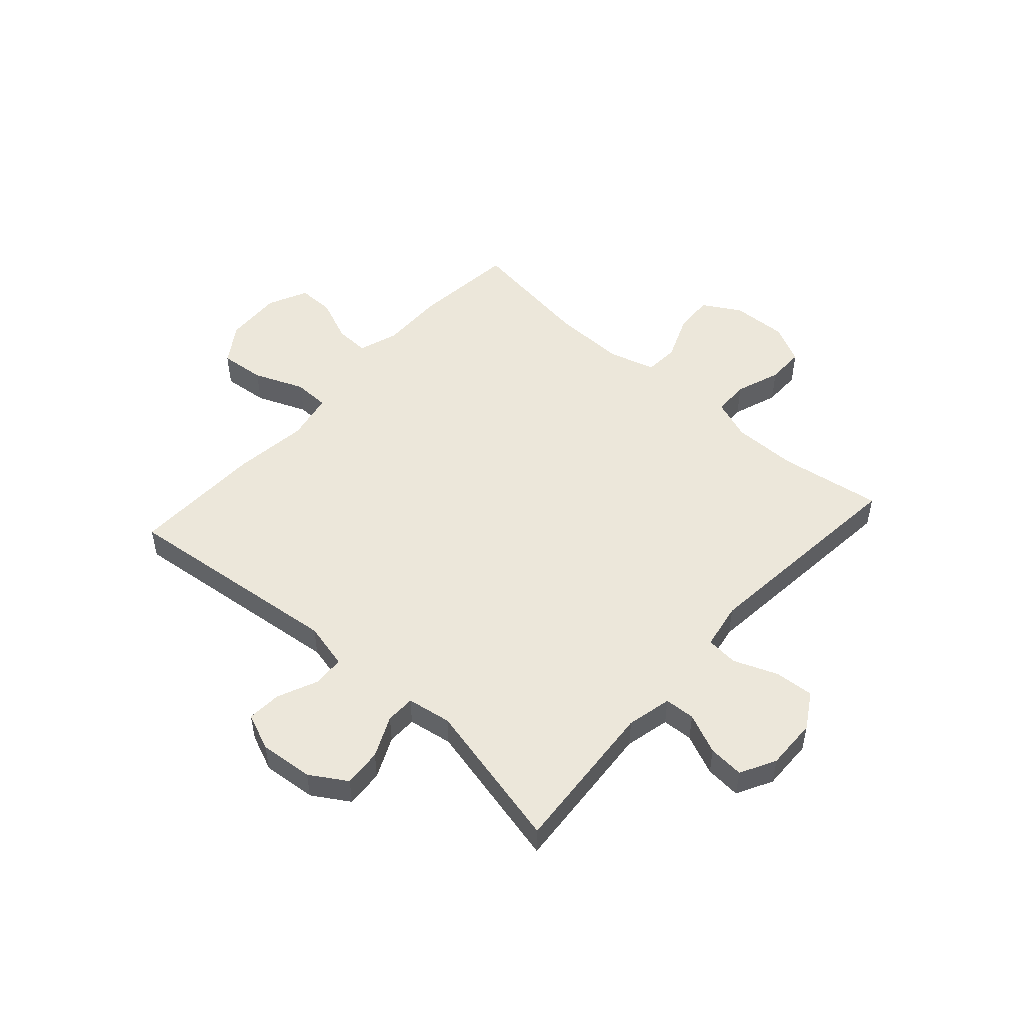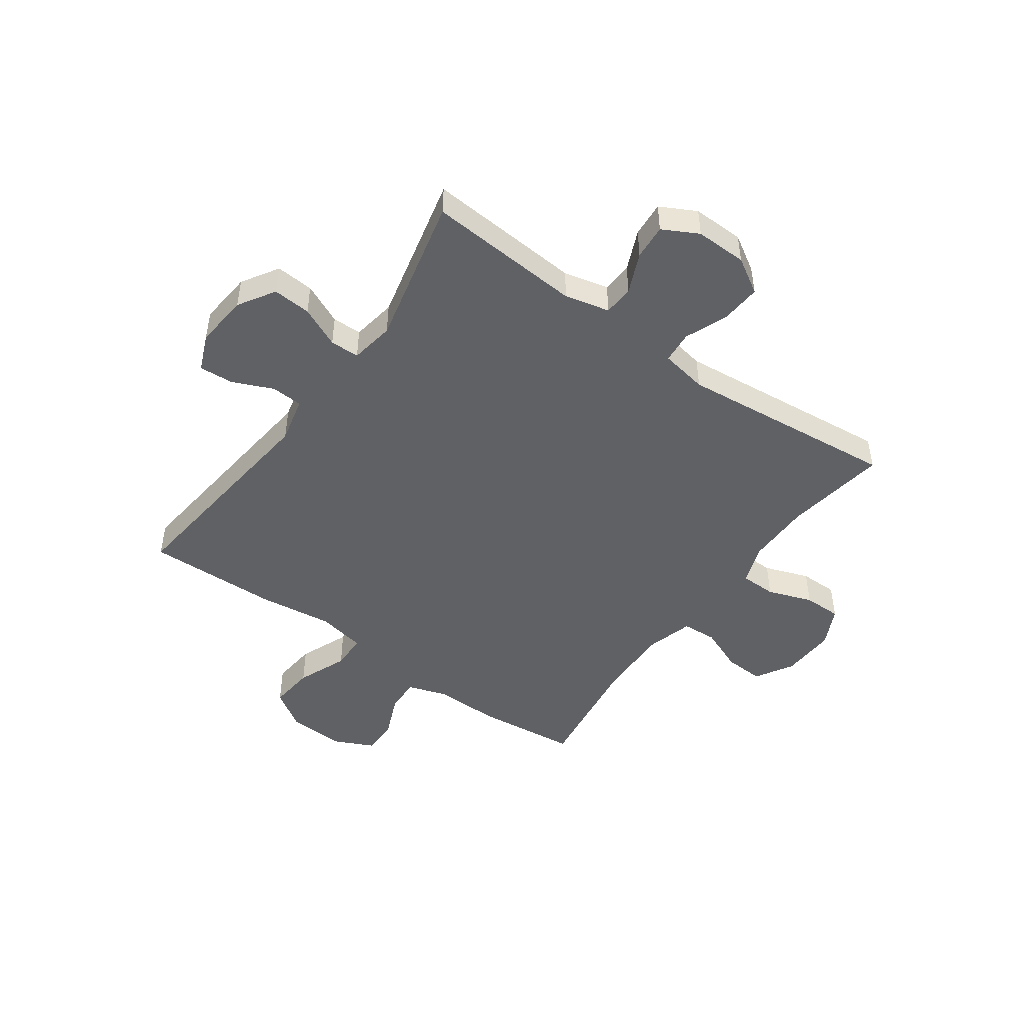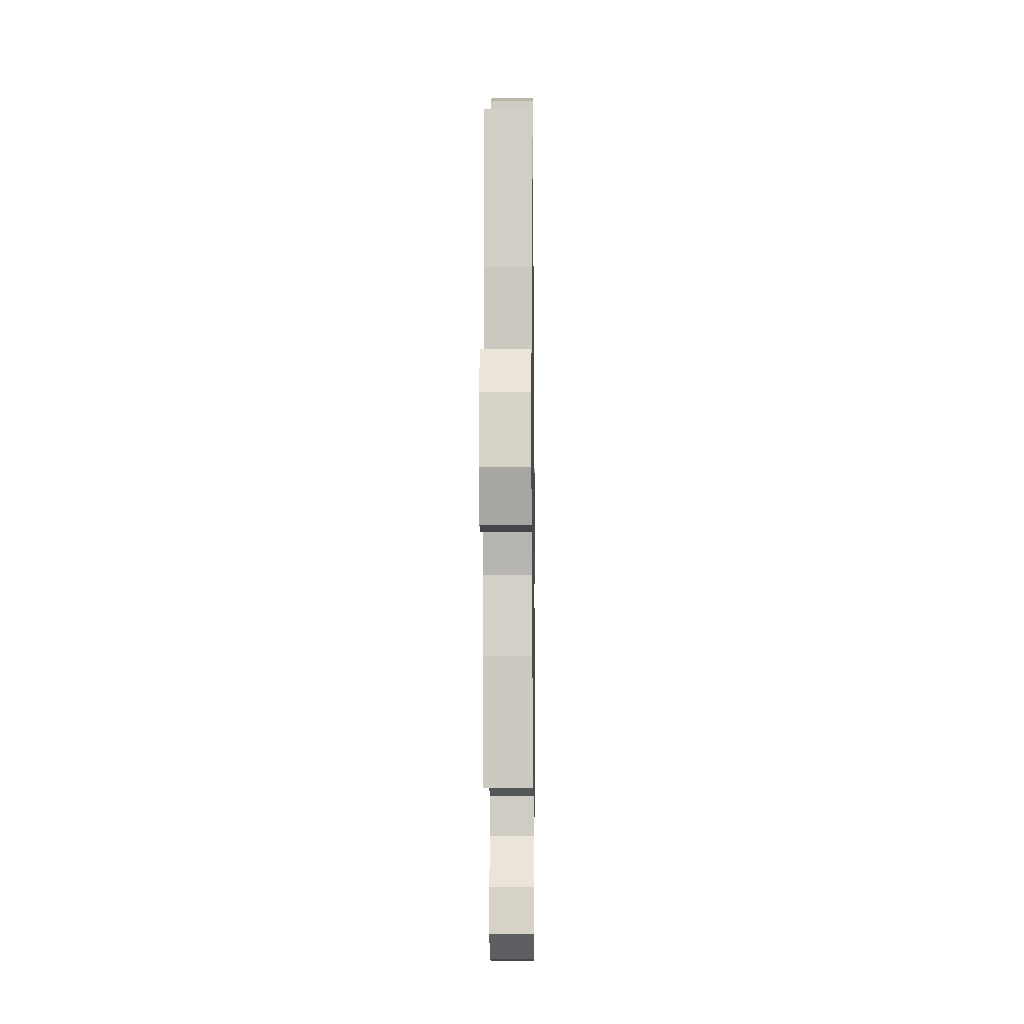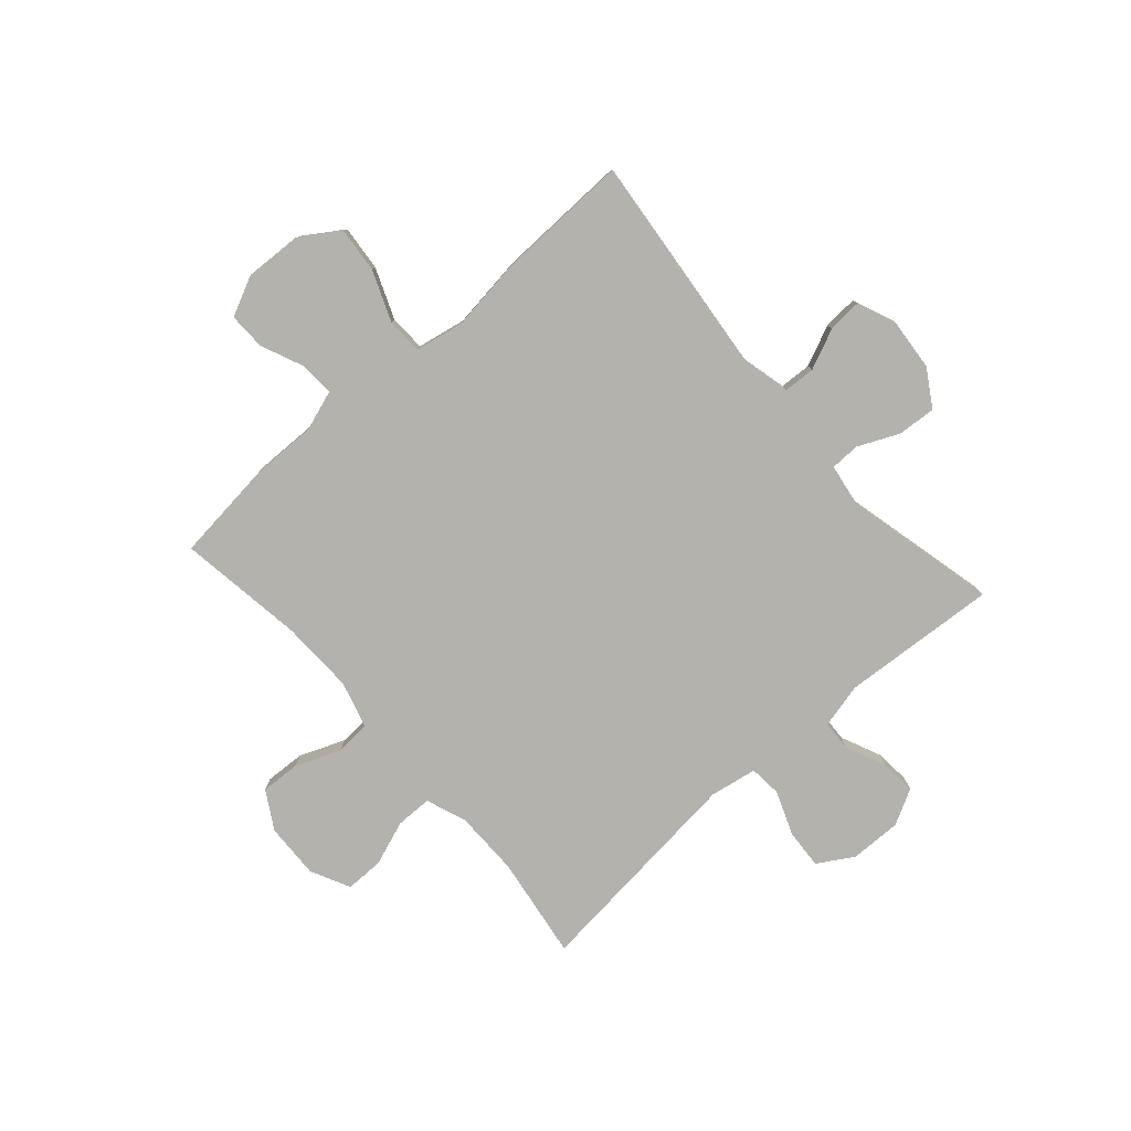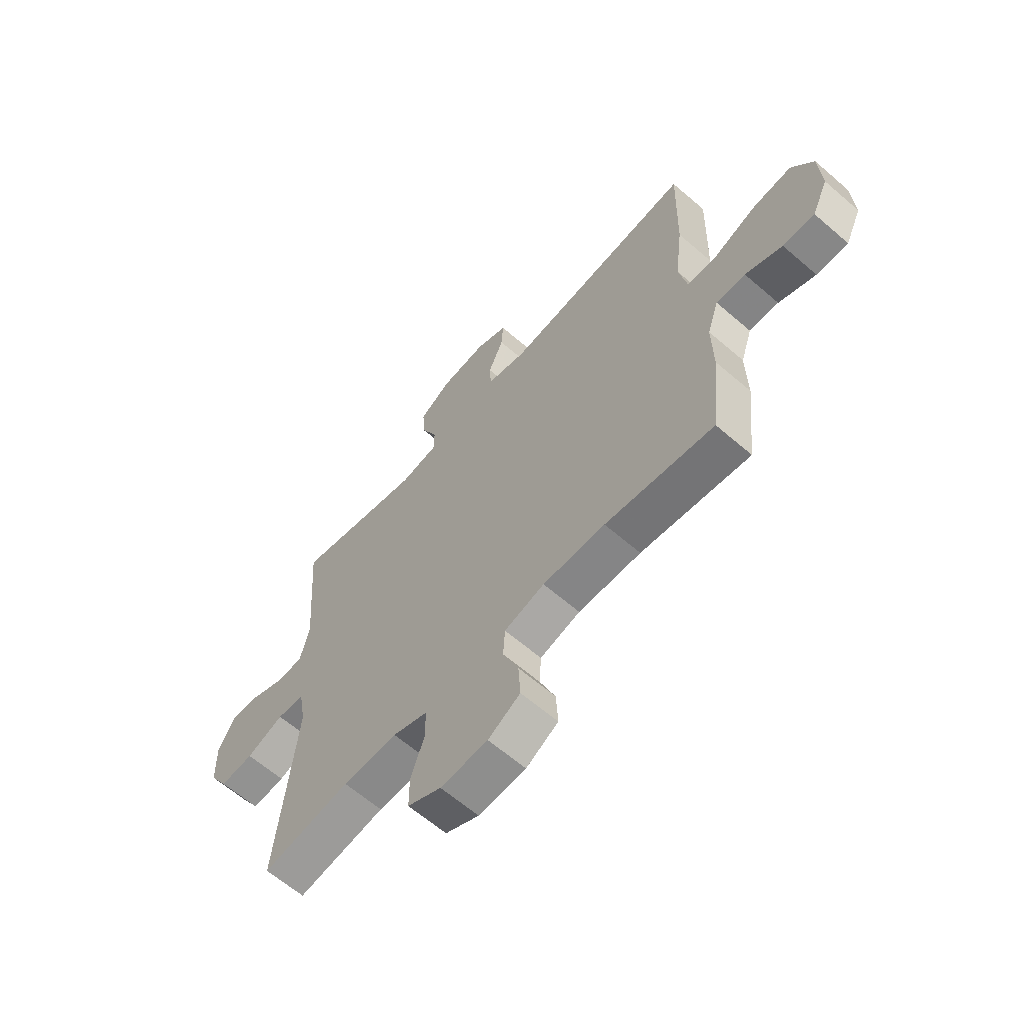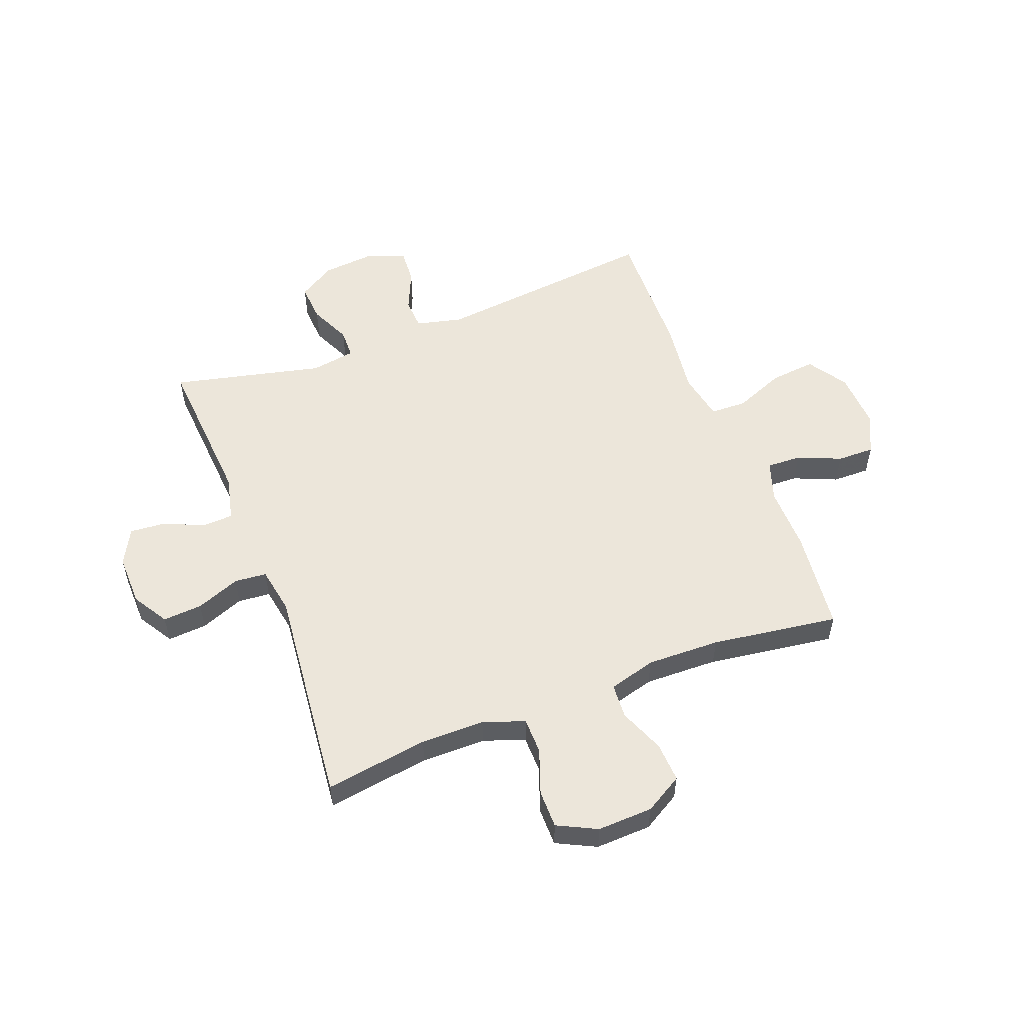
<metadata>
{"format":"obj","ext":"obj","renderer":"f3d","projection":"perspective","resolution":1024,"background":"white","views":[{"elev":50.7,"azim":41.8,"up":"+Y"},{"elev":-47.4,"azim":54.4,"up":"+Y"},{"elev":-9.4,"azim":-89.3,"up":"+Z"},{"elev":-79.5,"azim":-48.4,"up":"+Y"},{"elev":-63.0,"azim":-131.2,"up":"+Z"},{"elev":54.4,"azim":159.1,"up":"+Y"}]}
</metadata>
<code>
v 0.5 0.07 0.5
v 0.479 0.07 0.219
v 0.498 0.07 0.138
v 0.553 0.07 0.135
v 0.626 0.07 0.167
v 0.69 0.07 0.172
v 0.724 0.07 0.108
v 0.722 0.07 0.015
v 0.683 0.07 -0.049
v 0.612 0.07 -0.044
v 0.533 0.07 -0.013
v 0.475 0.07 -0.018
v 0.46 0.07 -0.103
v 0.5 0.07 -0.5
v 0.314 0.07 -0.472
v 0.198 0.07 -0.472
v 0.124 0.07 -0.499
v 0.123 0.07 -0.564
v 0.152 0.07 -0.645
v 0.152 0.07 -0.714
v 0.081 0.07 -0.749
v -0.019 0.07 -0.745
v -0.087 0.07 -0.705
v -0.083 0.07 -0.633
v -0.05 0.07 -0.552
v -0.054 0.07 -0.489
v -0.139 0.07 -0.465
v -0.271 0.07 -0.468
v -0.5 0.07 -0.5
v -0.52 0.07 -0.315
v -0.518 0.07 -0.199
v -0.542 0.07 -0.127
v -0.604 0.07 -0.129
v -0.682 0.07 -0.162
v -0.749 0.07 -0.163
v -0.783 0.07 -0.091
v -0.778 0.07 0.012
v -0.732 0.07 0.082
v -0.65 0.07 0.074
v -0.559 0.07 0.037
v -0.494 0.07 0.039
v -0.477 0.07 0.126
v -0.494 0.07 0.261
v -0.5 0.07 0.5
v -0.095 0.07 0.456
v -0.011 0.07 0.476
v -0.008 0.07 0.533
v -0.04 0.07 0.606
v -0.044 0.07 0.668
v 0.023 0.07 0.696
v 0.12 0.07 0.687
v 0.186 0.07 0.646
v 0.181 0.07 0.577
v 0.147 0.07 0.503
v 0.148 0.07 0.45
v 0.228 0.07 0.437
v 0.5 0 0.5
v 0.479 0 0.219
v 0.498 0 0.138
v 0.553 0 0.135
v 0.626 0 0.167
v 0.69 0 0.172
v 0.724 0 0.108
v 0.722 0 0.015
v 0.683 0 -0.049
v 0.612 0 -0.044
v 0.533 0 -0.013
v 0.475 0 -0.018
v 0.46 0 -0.103
v 0.5 0 -0.5
v 0.314 0 -0.472
v 0.198 0 -0.472
v 0.124 0 -0.499
v 0.123 0 -0.564
v 0.152 0 -0.645
v 0.152 0 -0.714
v 0.081 0 -0.749
v -0.019 0 -0.745
v -0.087 0 -0.705
v -0.083 0 -0.633
v -0.05 0 -0.552
v -0.054 0 -0.489
v -0.139 0 -0.465
v -0.271 0 -0.468
v -0.5 0 -0.5
v -0.52 0 -0.315
v -0.518 0 -0.199
v -0.542 0 -0.127
v -0.604 0 -0.129
v -0.682 0 -0.162
v -0.749 0 -0.163
v -0.783 0 -0.091
v -0.778 0 0.012
v -0.732 0 0.082
v -0.65 0 0.074
v -0.559 0 0.037
v -0.494 0 0.039
v -0.477 0 0.126
v -0.494 0 0.261
v -0.5 0 0.5
v -0.095 0 0.456
v -0.011 0 0.476
v -0.008 0 0.533
v -0.04 0 0.606
v -0.044 0 0.668
v 0.023 0 0.696
v 0.12 0 0.687
v 0.186 0 0.646
v 0.181 0 0.577
v 0.147 0 0.503
v 0.148 0 0.45
v 0.228 0 0.437
f 52 53 54
f 51 52 54
f 50 51 54
f 49 50 54
f 48 49 54
f 47 48 54
f 46 47 54 55
f 45 46 55
f 42 43 44 45
f 45 55 56
f 42 45 56
f 41 42 56
f 38 39 40
f 37 38 40
f 36 37 40
f 35 36 40
f 34 35 40
f 33 34 40
f 32 33 40 41
f 56 1 2
f 41 56 2
f 32 41 2
f 31 32 2
f 31 2 3
f 30 31 3
f 29 30 3
f 28 29 3
f 23 24 25
f 22 23 25
f 21 22 25
f 20 21 25
f 19 20 25
f 18 19 25
f 17 18 25 26
f 16 17 26 27
f 13 14 15
f 15 16 27
f 13 15 27
f 12 13 27
f 9 10 11
f 8 9 11
f 7 8 11
f 6 7 11
f 5 6 11
f 4 5 11
f 4 11 12
f 12 27 28
f 4 12 28
f 3 4 28
f 110 109 108
f 110 108 107
f 110 107 106
f 110 106 105
f 110 105 104
f 110 104 103
f 111 110 103 102
f 111 102 101
f 101 100 99 98
f 112 111 101
f 112 101 98
f 112 98 97
f 96 95 94
f 96 94 93
f 96 93 92
f 96 92 91
f 96 91 90
f 96 90 89
f 97 96 89 88
f 58 57 112
f 58 112 97
f 58 97 88
f 58 88 87
f 59 58 87
f 59 87 86
f 59 86 85
f 59 85 84
f 81 80 79
f 81 79 78
f 81 78 77
f 81 77 76
f 81 76 75
f 81 75 74
f 82 81 74 73
f 83 82 73 72
f 71 70 69
f 83 72 71
f 83 71 69
f 83 69 68
f 67 66 65
f 67 65 64
f 67 64 63
f 67 63 62
f 67 62 61
f 67 61 60
f 68 67 60
f 84 83 68
f 84 68 60
f 84 60 59
f 1 57 58 2
f 2 58 59 3
f 3 59 60 4
f 4 60 61 5
f 5 61 62 6
f 6 62 63 7
f 7 63 64 8
f 8 64 65 9
f 9 65 66 10
f 10 66 67 11
f 11 67 68 12
f 12 68 69 13
f 13 69 70 14
f 14 70 71 15
f 15 71 72 16
f 16 72 73 17
f 17 73 74 18
f 18 74 75 19
f 19 75 76 20
f 20 76 77 21
f 21 77 78 22
f 22 78 79 23
f 23 79 80 24
f 24 80 81 25
f 25 81 82 26
f 26 82 83 27
f 27 83 84 28
f 28 84 85 29
f 29 85 86 30
f 30 86 87 31
f 31 87 88 32
f 32 88 89 33
f 33 89 90 34
f 34 90 91 35
f 35 91 92 36
f 36 92 93 37
f 37 93 94 38
f 38 94 95 39
f 39 95 96 40
f 40 96 97 41
f 41 97 98 42
f 42 98 99 43
f 43 99 100 44
f 44 100 101 45
f 45 101 102 46
f 46 102 103 47
f 47 103 104 48
f 48 104 105 49
f 49 105 106 50
f 50 106 107 51
f 51 107 108 52
f 52 108 109 53
f 53 109 110 54
f 54 110 111 55
f 55 111 112 56
f 56 112 57 1

</code>
